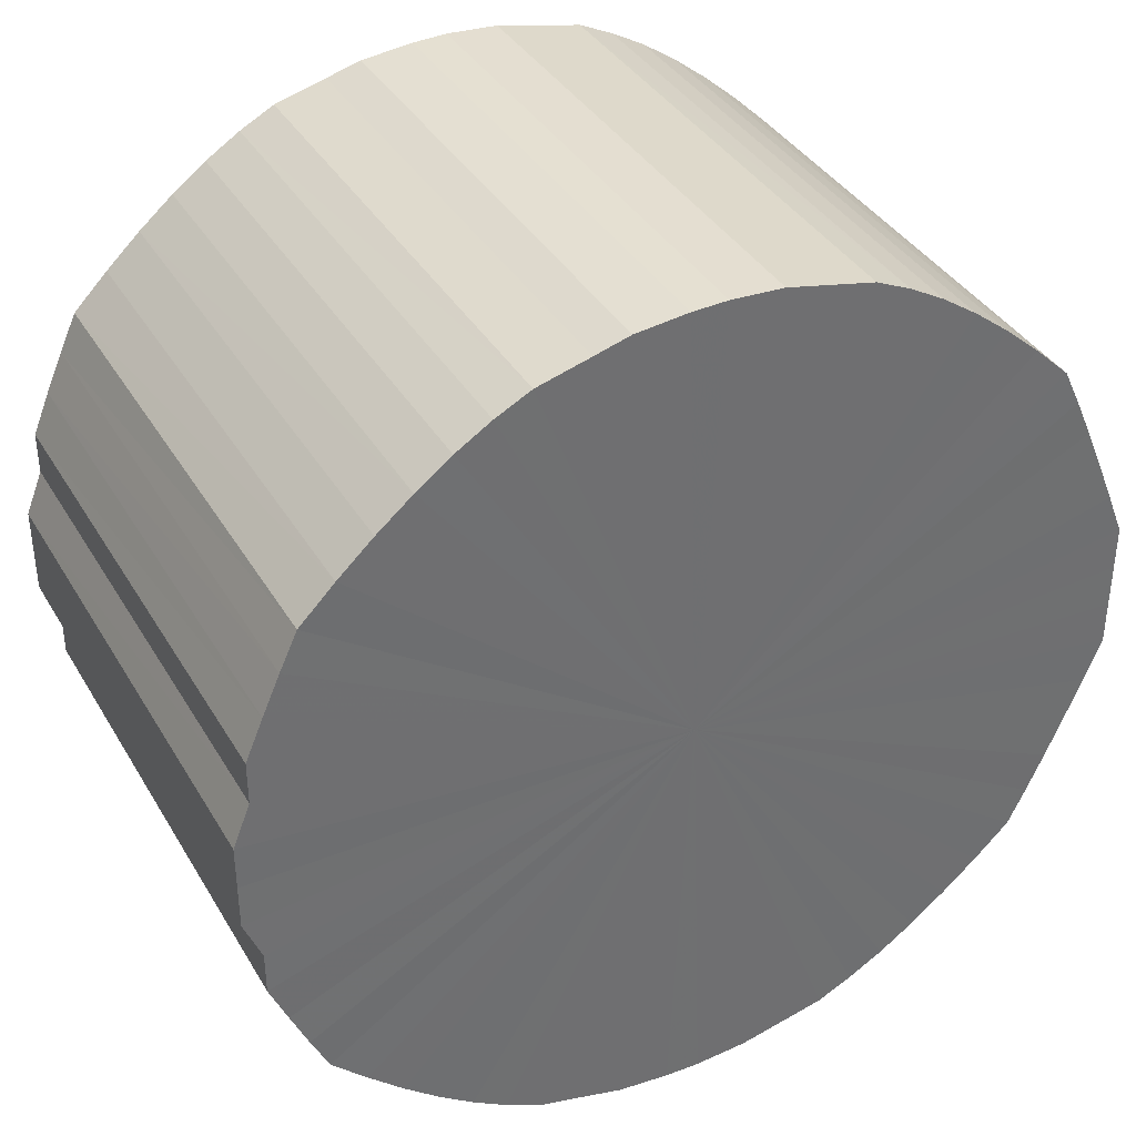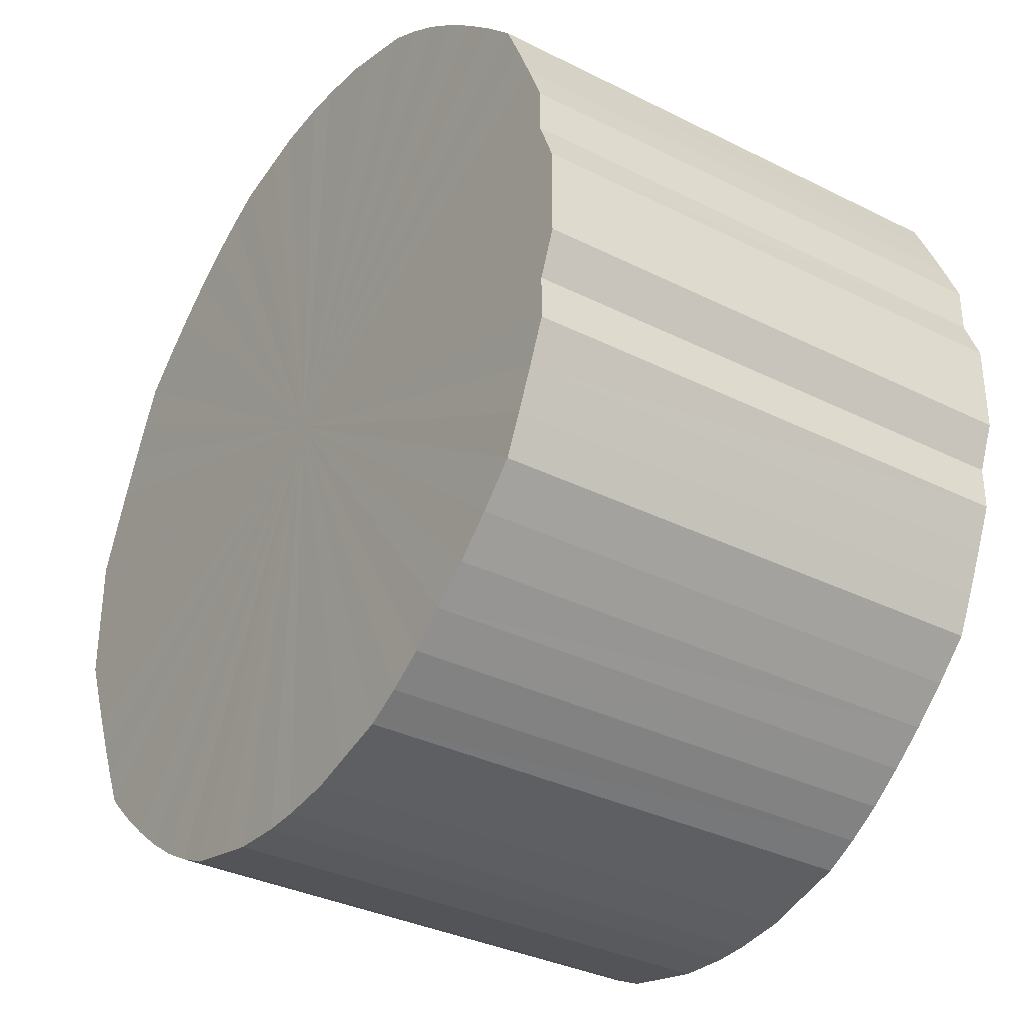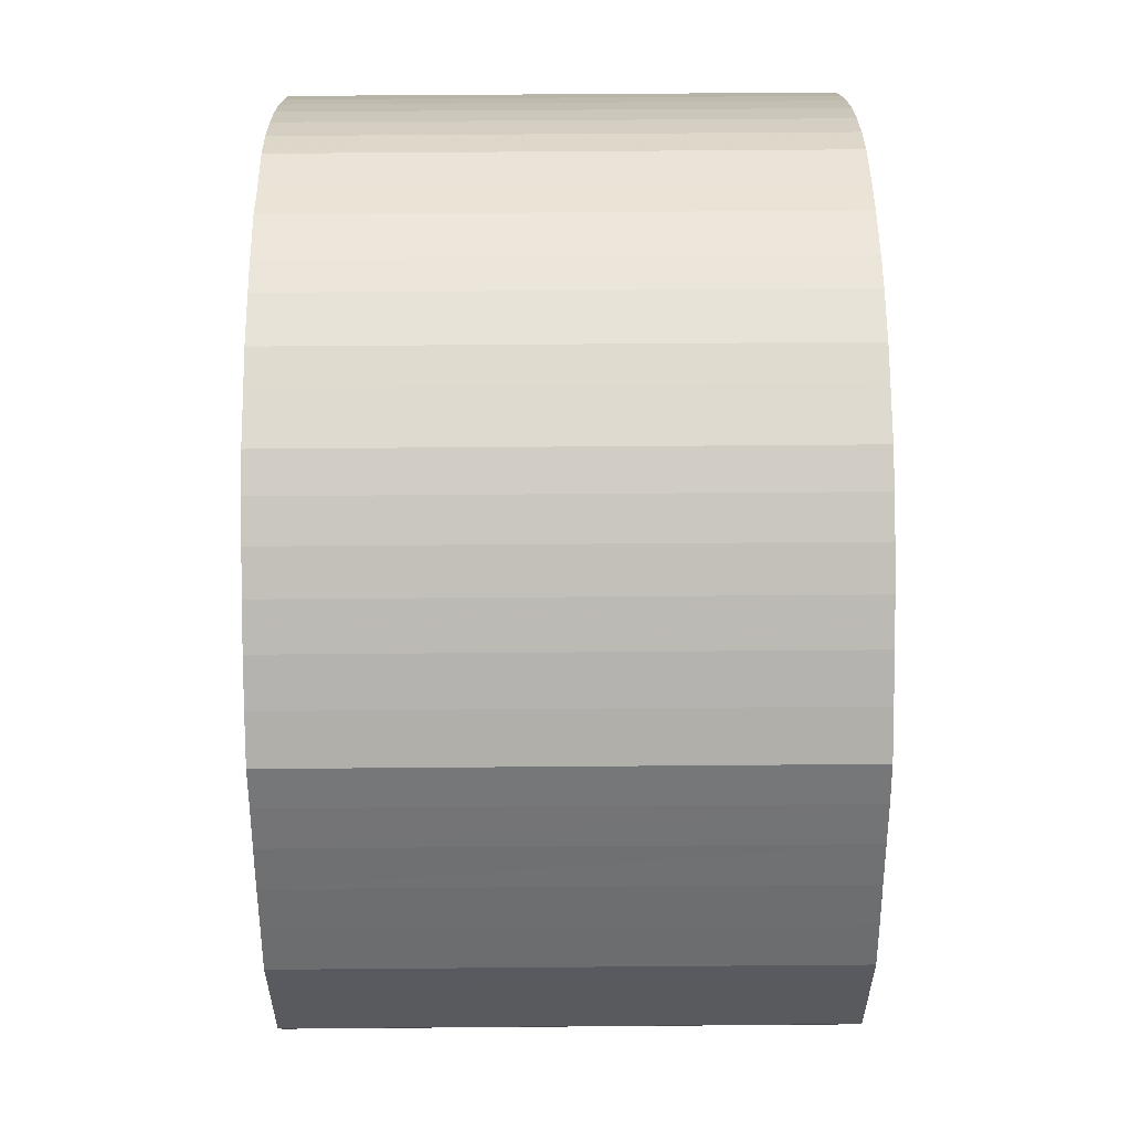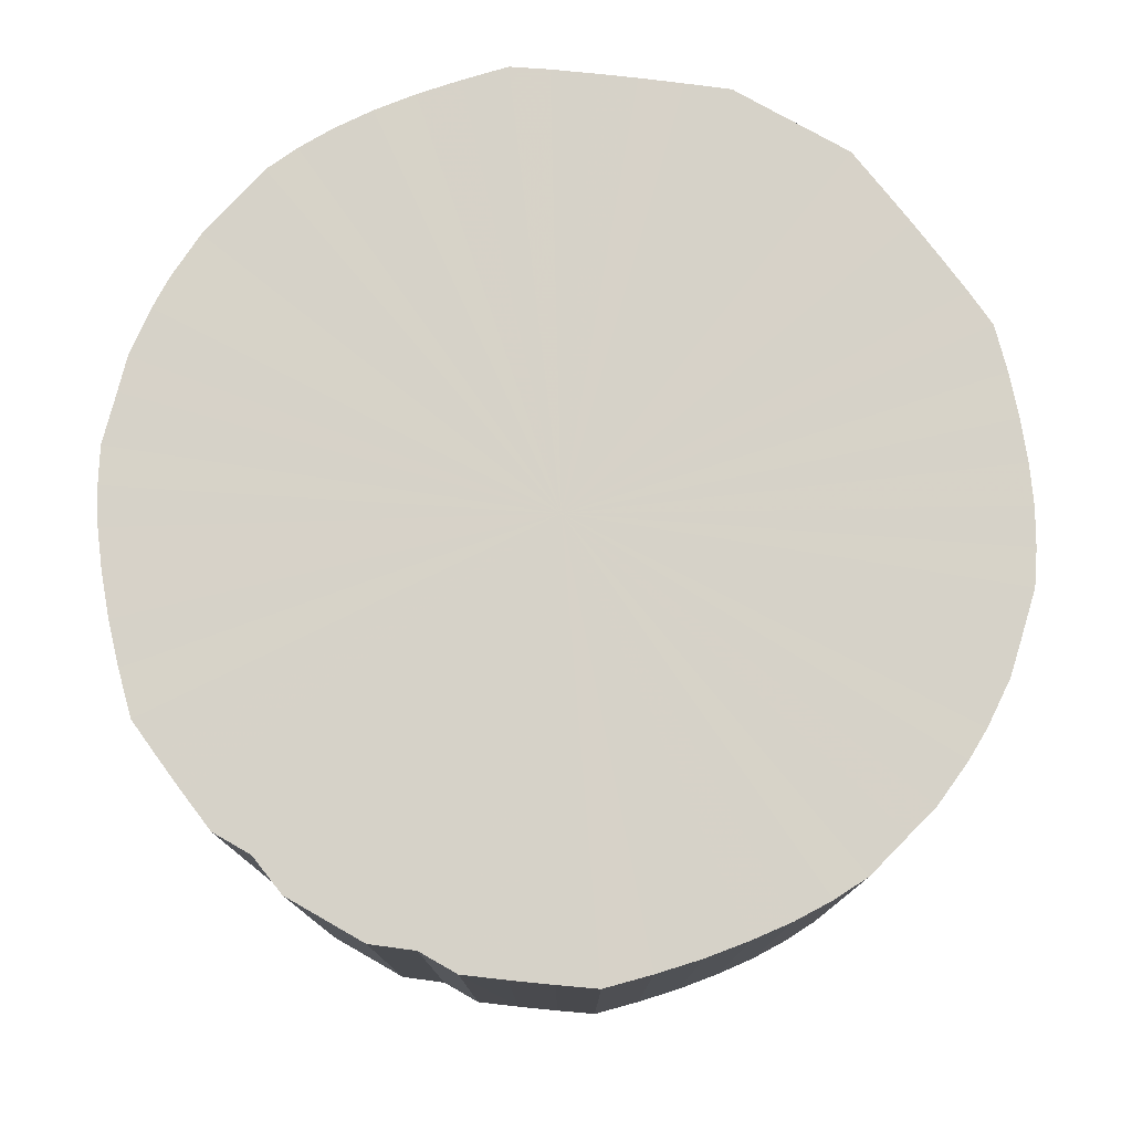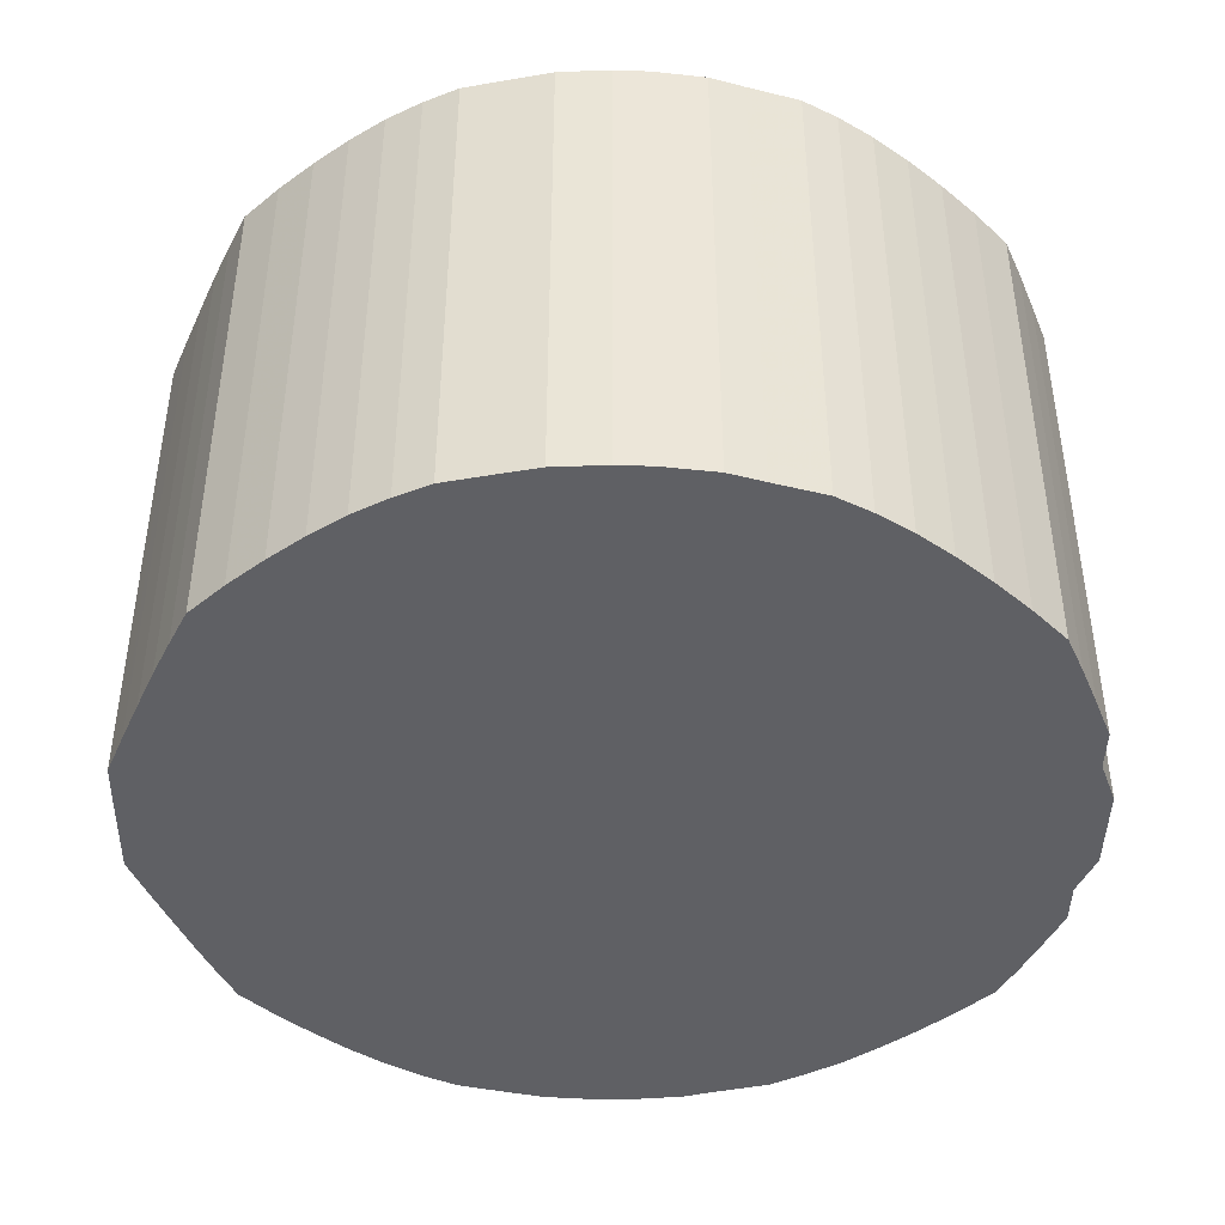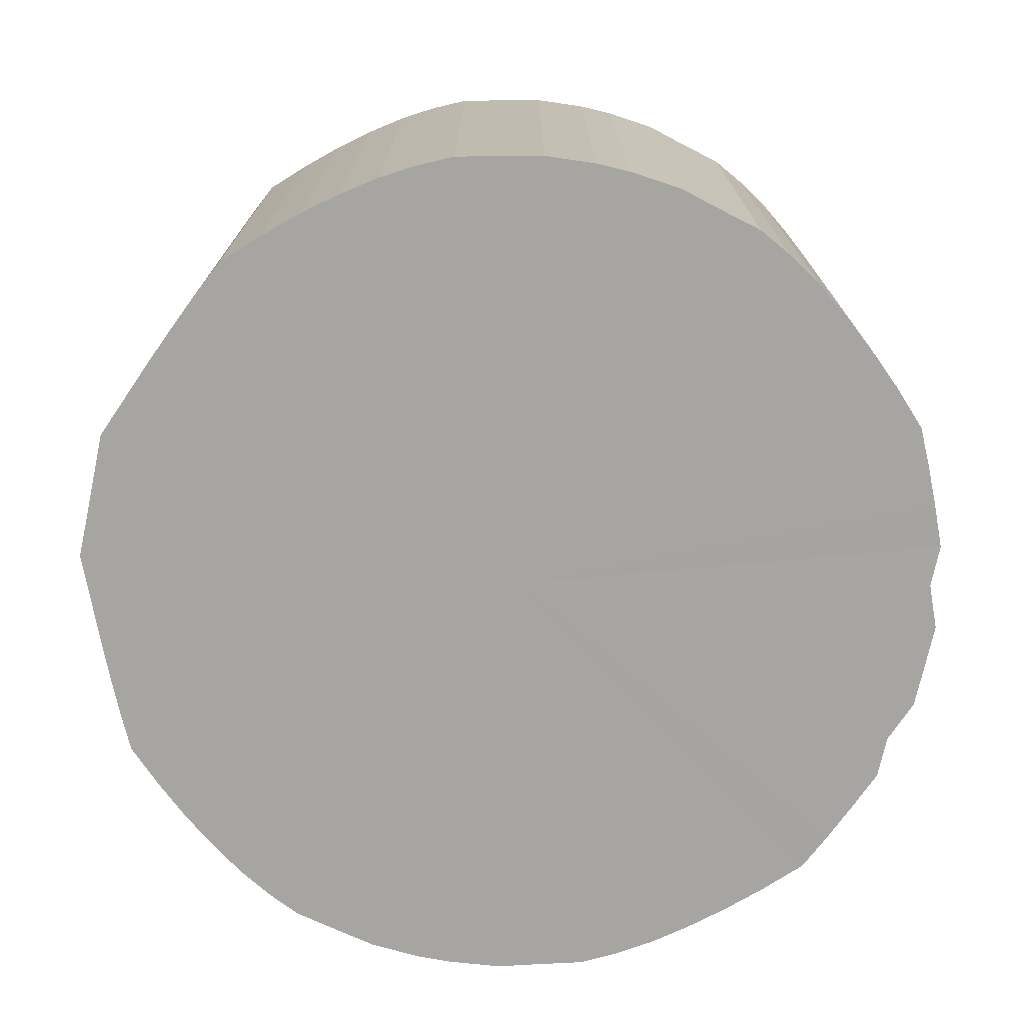
<metadata>
{"format":"obj","ext":"obj","renderer":"f3d","projection":"perspective","resolution":1024,"background":"white","views":[{"elev":37.5,"azim":152.6,"up":"+Z"},{"elev":-33.7,"azim":55.6,"up":"+Z"},{"elev":58.2,"azim":-90.5,"up":"+Z"},{"elev":77.5,"azim":119.6,"up":"+Y"},{"elev":-43.5,"azim":-1.1,"up":"+Y"},{"elev":-73.8,"azim":-12.1,"up":"+Y"}]}
</metadata>
<code>
o 22022
v 2220 1860 18.93
v 2220 1860 18.9
v 2220 1860 18.93
v 2220 1860 18.88
v 2220 1860 18.9
v 2220 1860 18.95
v 2220 1860 18.95
v 2220 1860 18.85
v 2220 1860 18.88
v 2220 1860 18.98
v 2220 1860 18.98
v 2220 1860 18.83
v 2220 1860 18.85
v 2220 1860 19
v 2220 1860 19
v 2220 1860 18.81
v 2220 1860 18.83
v 2220 1860 19.03
v 2220 1860 19.03
v 2220 1860 18.79
v 2220 1860 18.81
v 2220 1860 19.05
v 2220 1860 19.05
v 2220 1860 18.77
v 2220 1860 18.79
v 2220 1860 19.07
v 2220 1860 19.07
v 2220 1860 18.75
v 2220 1860 18.77
v 2220 1860 19.09
v 2220 1860 19.09
v 2220 1860 18.73
v 2220 1860 18.75
v 2220 1860 19.11
v 2220 1860 19.11
v 2220 1860 18.72
v 2220 1860 18.73
v 2220 1860 19.13
v 2220 1860 19.13
v 2220 1860 18.7
v 2220 1860 18.72
v 2220 1860 19.14
v 2220 1860 19.14
v 2220 1860 18.69
v 2220 1860 18.7
v 2220 1860 19.16
v 2220 1860 19.16
v 2220 1860 18.68
v 2220 1860 18.69
v 2220 1860 19.17
v 2220 1860 19.17
v 2220 1860 18.68
v 2220 1860 18.68
v 2220 1860 19.17
v 2220 1860 19.17
v 2220 1860 18.68
v 2220 1860 18.68
v 2220 1860 19.18
v 2220 1860 19.18
v 2220 1860 18.68
v 2220 1860 18.68
v 2220 1860 19.18
v 2220 1860 19.18
v 2220 1860 18.68
v 2220 1860 18.68
v 2220 1860 19.18
v 2220 1860 19.18
v 2220 1860 18.68
v 2220 1860 18.68
v 2220 1860 19.18
v 2220 1860 19.18
v 2220 1860 18.69
v 2220 1860 18.68
v 2220 1860 19.18
v 2220 1860 19.18
v 2220 1860 18.7
v 2220 1860 18.69
v 2220 1860 19.17
v 2220 1860 19.17
v 2220 1860 18.71
v 2220 1860 18.7
v 2220 1860 19.16
v 2220 1860 19.16
v 2220 1860 18.72
v 2220 1860 18.71
v 2220 1860 19.15
v 2220 1860 19.15
v 2220 1860 18.74
v 2220 1860 18.72
v 2220 1860 19.14
v 2220 1860 19.14
v 2220 1860 18.76
v 2220 1860 18.74
v 2220 1860 19.12
v 2220 1860 19.12
v 2220 1860 18.78
v 2220 1860 18.76
v 2220 1860 19.1
v 2220 1860 19.1
v 2220 1860 18.8
v 2220 1860 18.78
v 2220 1860 19.08
v 2220 1860 19.08
v 2220 1860 18.82
v 2220 1860 18.8
v 2220 1860 19.06
v 2220 1860 19.06
v 2220 1860 18.84
v 2220 1860 18.82
v 2220 1860 19.04
v 2220 1860 19.04
v 2220 1860 18.87
v 2220 1860 18.84
v 2220 1860 19.02
v 2220 1860 19.02
v 2220 1860 18.89
v 2220 1860 18.87
v 2220 1860 18.99
v 2220 1860 18.99
v 2220 1860 18.92
v 2220 1860 18.89
v 2220 1860 18.97
v 2220 1860 18.97
v 2220 1860 18.94
v 2220 1860 18.92
v 2220 1860 18.94
v 2220 1860 18.93
v 2220 1860 18.9
v 2220 1860 18.9
v 2220 1860 18.88
v 2220 1860 18.88
v 2220 1860 18.95
v 2220 1860 18.93
v 2220 1860 18.98
v 2220 1860 18.95
v 2220 1860 18.85
v 2220 1860 18.85
v 2220 1860 19
v 2220 1860 18.98
v 2220 1860 19.03
v 2220 1860 19
v 2220 1860 18.83
v 2220 1860 18.83
v 2220 1860 19.05
v 2220 1860 19.03
v 2220 1860 19.07
v 2220 1860 19.05
v 2220 1860 18.81
v 2220 1860 18.81
v 2220 1860 19.09
v 2220 1860 19.07
v 2220 1860 19.11
v 2220 1860 19.09
v 2220 1860 18.79
v 2220 1860 18.79
v 2220 1860 19.13
v 2220 1860 19.11
v 2220 1860 19.14
v 2220 1860 19.13
v 2220 1860 18.77
v 2220 1860 18.77
v 2220 1860 19.16
v 2220 1860 19.14
v 2220 1860 19.17
v 2220 1860 19.16
v 2220 1860 18.75
v 2220 1860 18.75
v 2220 1860 19.17
v 2220 1860 19.17
v 2220 1860 19.18
v 2220 1860 19.17
v 2220 1860 18.73
v 2220 1860 18.73
v 2220 1860 19.18
v 2220 1860 19.18
v 2220 1860 19.18
v 2220 1860 19.18
v 2220 1860 18.72
v 2220 1860 18.72
v 2220 1860 19.18
v 2220 1860 19.18
v 2220 1860 19.18
v 2220 1860 19.18
v 2220 1860 18.7
v 2220 1860 18.7
v 2220 1860 19.17
v 2220 1860 19.18
v 2220 1860 19.16
v 2220 1860 19.17
v 2220 1860 18.69
v 2220 1860 18.69
v 2220 1860 19.15
v 2220 1860 19.16
v 2220 1860 19.14
v 2220 1860 19.15
v 2220 1860 18.68
v 2220 1860 18.68
v 2220 1860 19.12
v 2220 1860 19.14
v 2220 1860 19.1
v 2220 1860 19.12
v 2220 1860 18.68
v 2220 1860 18.68
v 2220 1860 19.08
v 2220 1860 19.1
v 2220 1860 19.06
v 2220 1860 19.08
v 2220 1860 18.68
v 2220 1860 18.68
v 2220 1860 19.04
v 2220 1860 19.06
v 2220 1860 19.02
v 2220 1860 19.04
v 2220 1860 18.68
v 2220 1860 18.68
v 2220 1860 18.99
v 2220 1860 19.02
v 2220 1860 18.97
v 2220 1860 18.99
v 2220 1860 18.68
v 2220 1860 18.68
v 2220 1860 18.94
v 2220 1860 18.97
v 2220 1860 18.92
v 2220 1860 18.94
v 2220 1860 18.68
v 2220 1860 18.68
v 2220 1860 18.89
v 2220 1860 18.92
v 2220 1860 18.87
v 2220 1860 18.89
v 2220 1860 18.69
v 2220 1860 18.69
v 2220 1860 18.84
v 2220 1860 18.87
v 2220 1860 18.82
v 2220 1860 18.84
v 2220 1860 18.7
v 2220 1860 18.7
v 2220 1860 18.8
v 2220 1860 18.82
v 2220 1860 18.78
v 2220 1860 18.8
v 2220 1860 18.71
v 2220 1860 18.71
v 2220 1860 18.76
v 2220 1860 18.78
v 2220 1860 18.74
v 2220 1860 18.76
v 2220 1860 18.72
v 2220 1860 18.72
v 2220 1860 18.74
v 2220 1860 18.93
v 2220 1860 18.9
v 2220 1860 18.93
v 2220 1860 18.88
v 2220 1860 18.95
v 2220 1860 18.85
v 2220 1860 18.98
v 2220 1860 18.83
v 2220 1860 19
v 2220 1860 18.81
v 2220 1860 19.03
v 2220 1860 18.79
v 2220 1860 19.05
v 2220 1860 18.77
v 2220 1860 19.07
v 2220 1860 18.75
v 2220 1860 19.09
v 2220 1860 18.73
v 2220 1860 19.11
v 2220 1860 18.72
v 2220 1860 19.13
v 2220 1860 18.7
v 2220 1860 19.14
v 2220 1860 18.69
v 2220 1860 19.16
v 2220 1860 18.68
v 2220 1860 19.17
v 2220 1860 18.68
v 2220 1860 19.17
v 2220 1860 18.68
v 2220 1860 19.18
v 2220 1860 18.68
v 2220 1860 19.18
v 2220 1860 18.68
v 2220 1860 19.18
v 2220 1860 18.68
v 2220 1860 19.18
v 2220 1860 18.69
v 2220 1860 19.18
v 2220 1860 18.7
v 2220 1860 19.17
v 2220 1860 18.71
v 2220 1860 19.16
v 2220 1860 18.72
v 2220 1860 19.15
v 2220 1860 18.74
v 2220 1860 19.14
v 2220 1860 18.76
v 2220 1860 19.12
v 2220 1860 18.78
v 2220 1860 19.1
v 2220 1860 18.8
v 2220 1860 19.08
v 2220 1860 18.82
v 2220 1860 19.06
v 2220 1860 18.84
v 2220 1860 19.04
v 2220 1860 18.87
v 2220 1860 19.02
v 2220 1860 18.89
v 2220 1860 18.99
v 2220 1860 18.92
v 2220 1860 18.97
v 2220 1860 18.94
v 2220 1860 18.93
v 2220 1860 18.93
v 2220 1860 18.9
v 2220 1860 18.95
v 2220 1860 18.88
v 2220 1860 18.98
v 2220 1860 18.85
v 2220 1860 19
v 2220 1860 18.83
v 2220 1860 19.03
v 2220 1860 18.81
v 2220 1860 19.05
v 2220 1860 18.79
v 2220 1860 19.07
v 2220 1860 18.77
v 2220 1860 19.09
v 2220 1860 18.75
v 2220 1860 19.11
v 2220 1860 18.73
v 2220 1860 19.13
v 2220 1860 18.72
v 2220 1860 19.14
v 2220 1860 18.7
v 2220 1860 19.16
v 2220 1860 18.69
v 2220 1860 19.17
v 2220 1860 18.68
v 2220 1860 19.17
v 2220 1860 18.68
v 2220 1860 19.18
v 2220 1860 18.68
v 2220 1860 19.18
v 2220 1860 18.68
v 2220 1860 19.18
v 2220 1860 18.68
v 2220 1860 19.18
v 2220 1860 18.68
v 2220 1860 19.18
v 2220 1860 18.69
v 2220 1860 19.17
v 2220 1860 18.7
v 2220 1860 19.16
v 2220 1860 18.71
v 2220 1860 19.15
v 2220 1860 18.72
v 2220 1860 19.14
v 2220 1860 18.74
v 2220 1860 19.12
v 2220 1860 18.76
v 2220 1860 19.1
v 2220 1860 18.78
v 2220 1860 19.08
v 2220 1860 18.8
v 2220 1860 19.06
v 2220 1860 18.82
v 2220 1860 19.04
v 2220 1860 18.84
v 2220 1860 19.02
v 2220 1860 18.87
v 2220 1860 18.99
v 2220 1860 18.89
v 2220 1860 18.97
v 2220 1860 18.92
v 2220 1860 18.94
f 1 2 3
f 2 4 5
f 6 1 7
f 4 8 9
f 10 6 11
f 8 12 13
f 14 10 15
f 12 16 17
f 18 14 19
f 16 20 21
f 22 18 23
f 20 24 25
f 26 22 27
f 24 28 29
f 30 26 31
f 28 32 33
f 34 30 35
f 32 36 37
f 38 34 39
f 36 40 41
f 42 38 43
f 40 44 45
f 46 42 47
f 44 48 49
f 50 46 51
f 48 52 53
f 54 50 55
f 52 56 57
f 58 54 59
f 56 60 61
f 62 58 63
f 60 64 65
f 66 62 67
f 64 68 69
f 70 66 71
f 68 72 73
f 74 70 75
f 72 76 77
f 78 74 79
f 76 80 81
f 82 78 83
f 80 84 85
f 86 82 87
f 84 88 89
f 90 86 91
f 88 92 93
f 94 90 95
f 92 96 97
f 98 94 99
f 96 100 101
f 102 98 103
f 100 104 105
f 106 102 107
f 104 108 109
f 110 106 111
f 108 112 113
f 114 110 115
f 112 116 117
f 118 114 119
f 116 120 121
f 122 118 123
f 120 124 125
f 124 122 126
f 127 128 129
f 129 130 131
f 132 133 127
f 134 135 132
f 131 136 137
f 138 139 134
f 140 141 138
f 137 142 143
f 144 145 140
f 146 147 144
f 143 148 149
f 150 151 146
f 152 153 150
f 149 154 155
f 156 157 152
f 158 159 156
f 155 160 161
f 162 163 158
f 164 165 162
f 161 166 167
f 168 169 164
f 170 171 168
f 167 172 173
f 174 175 170
f 176 177 174
f 173 178 179
f 180 181 176
f 182 183 180
f 179 184 185
f 186 187 182
f 188 189 186
f 185 190 191
f 192 193 188
f 194 195 192
f 191 196 197
f 198 199 194
f 200 201 198
f 197 202 203
f 204 205 200
f 206 207 204
f 203 208 209
f 210 211 206
f 212 213 210
f 209 214 215
f 216 217 212
f 218 219 216
f 215 220 221
f 222 223 218
f 224 225 222
f 221 226 227
f 228 229 224
f 230 231 228
f 227 232 233
f 234 235 230
f 236 237 234
f 233 238 239
f 240 241 236
f 242 243 240
f 239 244 245
f 246 247 242
f 248 249 246
f 245 250 251
f 251 252 248
f 253 254 255
f 253 256 254
f 253 255 257
f 253 258 256
f 253 257 259
f 253 260 258
f 253 259 261
f 253 262 260
f 253 261 263
f 253 264 262
f 253 263 265
f 253 266 264
f 253 265 267
f 253 268 266
f 253 267 269
f 253 270 268
f 253 269 271
f 253 272 270
f 253 271 273
f 253 274 272
f 253 273 275
f 253 276 274
f 253 275 277
f 253 278 276
f 253 277 279
f 253 280 278
f 253 279 281
f 253 282 280
f 253 281 283
f 253 284 282
f 253 283 285
f 253 286 284
f 253 285 287
f 253 288 286
f 253 287 289
f 253 290 288
f 253 289 291
f 253 292 290
f 253 291 293
f 253 294 292
f 253 293 295
f 253 296 294
f 253 295 297
f 253 298 296
f 253 297 299
f 253 300 298
f 253 299 301
f 253 302 300
f 253 301 303
f 253 304 302
f 253 303 305
f 253 306 304
f 253 305 307
f 253 308 306
f 253 307 309
f 253 310 308
f 253 309 311
f 253 312 310
f 253 311 313
f 253 314 312
f 253 313 315
f 253 316 314
f 253 315 316
f 317 318 319
f 317 320 318
f 317 319 321
f 317 322 320
f 317 321 323
f 317 324 322
f 317 323 325
f 317 326 324
f 317 325 327
f 317 328 326
f 317 327 329
f 317 330 328
f 317 329 331
f 317 332 330
f 317 331 333
f 317 334 332
f 317 333 335
f 317 336 334
f 317 335 337
f 317 338 336
f 317 337 339
f 317 340 338
f 317 339 341
f 317 342 340
f 317 341 343
f 317 344 342
f 317 343 345
f 317 346 344
f 317 345 347
f 317 348 346
f 317 347 349
f 317 350 348
f 317 349 351
f 317 352 350
f 317 351 353
f 317 354 352
f 317 353 355
f 317 356 354
f 317 355 357
f 317 358 356
f 317 357 359
f 317 360 358
f 317 359 361
f 317 362 360
f 317 361 363
f 317 364 362
f 317 363 365
f 317 366 364
f 317 365 367
f 317 368 366
f 317 367 369
f 317 370 368
f 317 369 371
f 317 372 370
f 317 371 373
f 317 374 372
f 317 373 375
f 317 376 374
f 317 375 377
f 317 378 376
f 317 377 379
f 317 380 378
f 317 379 380

</code>
